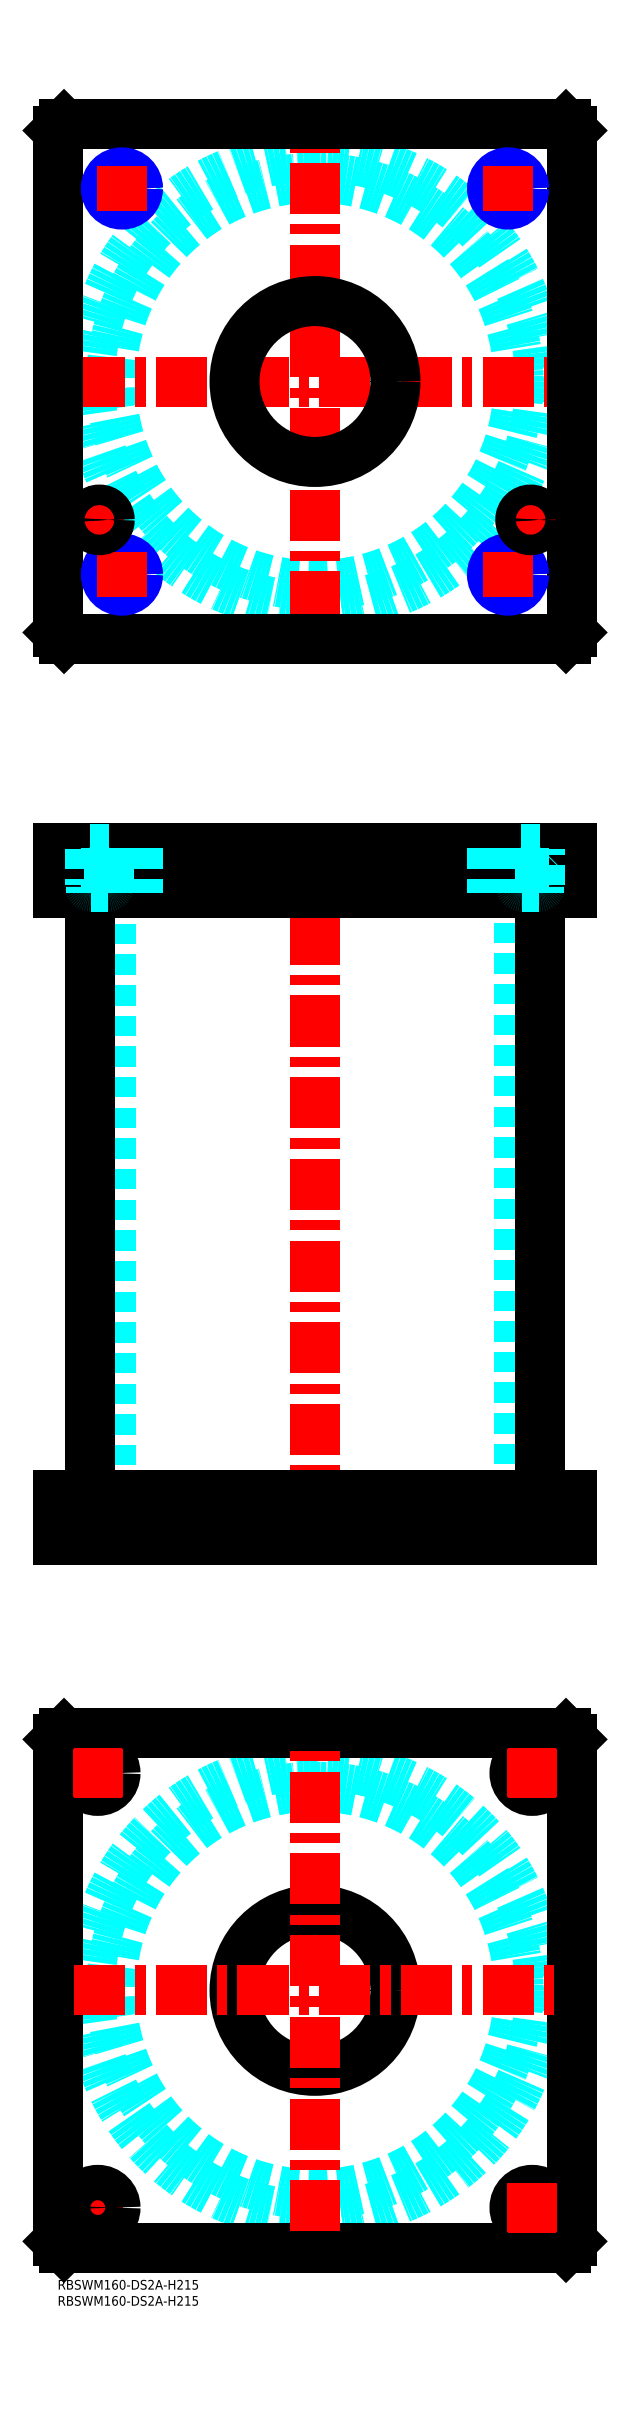
<metadata>
{"format":"dxf","ext":"dxf","renderer":"ezdxf+matplotlib","layout":"modelspace","background":"white","min_lineweight":24,"dpi":150}
</metadata>
<code>
0
SECTION
2
ENTITIES
0
INSERT
8
MSM_CONTINUOUS
2
*U49
10
0
20
0
30
0
0
INSERT
8
MSM_CONTINUOUS
2
*U50
10
0
20
0
30
0
0
CIRCLE
8
MSM_DASHED
10
80
20
90
30
0
40
63.3
0
CIRCLE
8
MSM_DASHED
10
80
20
90
30
0
40
69.9
0
LINE
8
MSM_CENTER
10
5
20
22.5
30
0
11
20
21
22.5
31
0
0
LINE
8
MSM_CENTER
10
12.5
20
15
30
0
11
12.5
21
30
31
0
0
LINE
8
MSM_CONTINUOUS
10
0
20
12
30
0
11
0
21
168
31
0
0
LINE
8
MSM_CONTINUOUS
10
160
20
168
30
0
11
160
21
12
31
0
0
CIRCLE
8
MSM_CONTINUOUS
10
147.5
20
157.5
30
0
40
5.5
0
CIRCLE
8
MSM_CONTINUOUS
10
12.5
20
22.5
30
0
40
5.5
0
CIRCLE
8
MSM_CONTINUOUS
10
147.5
20
22.5
30
0
40
5.5
0
CIRCLE
8
MSM_CONTINUOUS
10
12.5
20
157.5
30
0
40
5.5
0
CIRCLE
8
MSM_CONTINUOUS
10
80
20
90
30
0
40
25
0
LINE
8
MSM_CONTINUOUS
10
2
20
10
30
0
11
0
21
12
31
0
0
LINE
8
MSM_CONTINUOUS
10
158
20
10
30
0
11
2
21
10
31
0
0
LINE
8
MSM_CONTINUOUS
10
160
20
12
30
0
11
158
21
10
31
0
0
LINE
8
MSM_CONTINUOUS
10
158
20
170
30
0
11
160
21
168
31
0
0
LINE
8
MSM_CONTINUOUS
10
2
20
170
30
0
11
158
21
170
31
0
0
LINE
8
MSM_CONTINUOUS
10
0
20
168
30
0
11
2
21
170
31
0
0
LINE
8
MSM_DASHED
10
55
20
244
30
0
11
55
21
230
31
0
0
LINE
8
MSM_DASHED
10
105
20
230
30
0
11
105
21
244
31
0
0
LINE
8
MSM_DASHED
10
55
20
445
30
0
11
55
21
431
31
0
0
LINE
8
MSM_DASHED
10
105
20
431
30
0
11
105
21
445
31
0
0
LINE
8
MSM_DASHED
10
16.7
20
431
30
0
11
16.7
21
244
31
0
0
LINE
8
MSM_DASHED
10
143.3
20
244
30
0
11
143.3
21
431
31
0
0
LINE
8
MSM_DASHED
10
142
20
244
30
0
11
142
21
230
31
0
0
LINE
8
MSM_DASHED
10
153
20
230
30
0
11
153
21
244
31
0
0
LINE
8
MSM_DASHED
10
7
20
244
30
0
11
7
21
230
31
0
0
LINE
8
MSM_DASHED
10
18
20
230
30
0
11
18
21
244
31
0
0
LINE
8
MSM_CENTER
10
80
20
450
30
0
11
80
21
225
31
0
0
LINE
8
MSM_CENTER
10
12.5
20
251
30
0
11
12.5
21
223
31
0
0
LINE
8
MSM_CENTER
10
147.5
20
251
30
0
11
147.5
21
223
31
0
0
LINE
8
MSM_CENTER
10
20
20
447
30
0
11
20
21
429
31
0
0
LINE
8
MSM_CENTER
10
140
20
447
30
0
11
140
21
429
31
0
0
LINE
8
MSM_CENTER
10
13
20
447
30
0
11
13
21
429
31
0
0
LINE
8
MSM_CENTER
10
147
20
447
30
0
11
147
21
429
31
0
0
LINE
8
MSM_CONTINUOUS
10
10.1
20
431
30
0
11
10.1
21
244
31
0
0
LINE
8
MSM_CONTINUOUS
10
149.9
20
244
30
0
11
149.9
21
431
31
0
0
LINE
8
MSM_CONTINUOUS
10
2
20
445
30
0
11
2
21
431
31
0
0
LINE
8
MSM_CONTINUOUS
10
0
20
445
30
0
11
0
21
431
31
0
0
LINE
8
MSM_CONTINUOUS
10
0
20
431
30
0
11
160
21
431
31
0
0
LINE
8
MSM_CONTINUOUS
10
160
20
445
30
0
11
160
21
431
31
0
0
LINE
8
MSM_CONTINUOUS
10
0
20
445
30
0
11
160
21
445
31
0
0
LINE
8
MSM_CONTINUOUS
10
158
20
445
30
0
11
158
21
431
31
0
0
LINE
8
MSM_CONTINUOUS
10
160
20
230
30
0
11
160
21
244
31
0
0
LINE
8
MSM_CONTINUOUS
10
0
20
244
30
0
11
160
21
244
31
0
0
LINE
8
MSM_CONTINUOUS
10
0
20
230
30
0
11
160
21
230
31
0
0
LINE
8
MSM_CONTINUOUS
10
0
20
230
30
0
11
0
21
244
31
0
0
LINE
8
MSM_CONTINUOUS
10
2
20
230
30
0
11
2
21
244
31
0
0
LINE
8
MSM_CONTINUOUS
10
158
20
230
30
0
11
158
21
244
31
0
0
CIRCLE
8
MSM_DASHED
10
80
20
590
30
0
40
63.3
0
CIRCLE
8
MSM_DASHED
10
80
20
590
30
0
40
69.9
0
LINE
8
MSM_CENTER
10
5.1
20
590
30
0
11
154.9
21
590
31
0
0
LINE
8
MSM_CENTER
10
80
20
515.1
30
0
11
80
21
664.9
31
0
0
LINE
8
MSM_CENTER
10
8
20
547
30
0
11
18
21
547
31
0
0
LINE
8
MSM_CENTER
10
13
20
542
30
0
11
13
21
552
31
0
0
LINE
8
MSM_CONTINUOUS
10
160
20
512
30
0
11
160
21
668
31
0
0
CIRCLE
8
MSM_CONTINUOUS
10
80
20
590
30
0
40
25
0
LINE
8
MSM_CONTINUOUS
10
0
20
668
30
0
11
0
21
512
31
0
0
LINE
8
MSM_CONTINUOUS
10
0
20
512
30
0
11
2
21
510
31
0
0
LINE
8
MSM_CONTINUOUS
10
2
20
510
30
0
11
158
21
510
31
0
0
LINE
8
MSM_CONTINUOUS
10
158
20
510
30
0
11
160
21
512
31
0
0
LINE
8
MSM_CONTINUOUS
10
160
20
668
30
0
11
158
21
670
31
0
0
LINE
8
MSM_CONTINUOUS
10
158
20
670
30
0
11
2
21
670
31
0
0
LINE
8
MSM_CONTINUOUS
10
2
20
670
30
0
11
0
21
668
31
0
0
LINE
8
MSM_CENTER
10
13
20
530
30
0
11
27
21
530
31
0
0
CIRCLE
8
MSM_CONTINUOUS
10
20
20
530
30
0
40
4.188
0
CIRCLE
8
MSM_NARROW
10
20
20
530
30
0
40
5
0
LINE
8
MSM_CENTER
10
20
20
523
30
0
11
20
21
537
31
0
0
LINE
8
MSM_CENTER
10
133
20
530
30
0
11
147
21
530
31
0
0
CIRCLE
8
MSM_CONTINUOUS
10
140
20
530
30
0
40
4.188
0
CIRCLE
8
MSM_NARROW
10
140
20
530
30
0
40
5
0
LINE
8
MSM_CENTER
10
140
20
523
30
0
11
140
21
537
31
0
0
LINE
8
MSM_CENTER
10
133
20
650
30
0
11
147
21
650
31
0
0
CIRCLE
8
MSM_CONTINUOUS
10
140
20
650
30
0
40
4.188
0
CIRCLE
8
MSM_NARROW
10
140
20
650
30
0
40
5
0
LINE
8
MSM_CENTER
10
140
20
643
30
0
11
140
21
657
31
0
0
LINE
8
MSM_CENTER
10
13
20
650
30
0
11
27
21
650
31
0
0
CIRCLE
8
MSM_CONTINUOUS
10
20
20
650
30
0
40
4.188
0
CIRCLE
8
MSM_NARROW
10
20
20
650
30
0
40
5
0
LINE
8
MSM_CENTER
10
20
20
643
30
0
11
20
21
657
31
0
0
LINE
8
MSM_CENTER
10
147
20
542
30
0
11
147
21
552
31
0
0
LINE
8
MSM_CENTER
10
142
20
547
30
0
11
152
21
547
31
0
0
LINE
8
MSM_CENTER
10
5.1
20
90
30
0
11
154.9
21
90
31
0
0
LINE
8
MSM_CENTER
10
80
20
15.1
30
0
11
80
21
164.9
31
0
0
LINE
8
MSM_CENTER
10
147.5
20
15
30
0
11
147.5
21
30
31
0
0
LINE
8
MSM_CENTER
10
140
20
22.5
30
0
11
155
21
22.5
31
0
0
LINE
8
MSM_CENTER
10
147.5
20
150
30
0
11
147.5
21
165
31
0
0
LINE
8
MSM_CENTER
10
140
20
157.5
30
0
11
155
21
157.5
31
0
0
LINE
8
MSM_CENTER
10
12.5
20
150
30
0
11
12.5
21
165
31
0
0
LINE
8
MSM_CENTER
10
5
20
157.5
30
0
11
20
21
157.5
31
0
0
LINE
8
MSM_DASHED
10
135.8
20
445
30
0
11
135.8
21
431
31
0
0
LINE
8
MSM_DASHED
10
135
20
445
30
0
11
135
21
431
31
0
0
LINE
8
MSM_DASHED
10
145
20
445
30
0
11
145
21
431
31
0
0
LINE
8
MSM_DASHED
10
144.2
20
445
30
0
11
144.2
21
431
31
0
0
LINE
8
MSM_DASHED
10
15
20
445
30
0
11
15
21
431
31
0
0
LINE
8
MSM_DASHED
10
15.81
20
445
30
0
11
15.81
21
431
31
0
0
LINE
8
MSM_DASHED
10
25
20
445
30
0
11
25
21
431
31
0
0
LINE
8
MSM_DASHED
10
24.19
20
445
30
0
11
24.19
21
431
31
0
0
LINE
8
MSM_DASHED
10
10.5
20
433
30
0
11
10.5
21
431
31
0
0
LINE
8
MSM_DASHED
10
15.5
20
431
30
0
11
15.5
21
433
31
0
0
LINE
8
MSM_DASHED
10
15.6
20
433
30
0
11
10.4
21
433
31
0
0
ARC
8
MSM_DASHED
10
10.4
20
433.4
30
0
40
0.4
50
180
51
270
0
ARC
8
MSM_DASHED
10
15.6
20
433.4
30
0
40
0.4
50
270
51
360
0
LINE
8
MSM_DASHED
10
10
20
444.8
30
0
11
10
21
433.4
31
0
0
LINE
8
MSM_DASHED
10
16
20
433.4
30
0
11
16
21
444.8
31
0
0
LINE
8
MSM_DASHED
10
16
20
444.8
30
0
11
16.2
21
445
31
0
0
LINE
8
MSM_DASHED
10
9.8
20
445
30
0
11
10
21
444.8
31
0
0
LINE
8
MSM_DASHED
10
16
20
444.8
30
0
11
10
21
444.8
31
0
0
CIRCLE
8
MSM_CONTINUOUS
10
13
20
547
30
0
40
2.5
0
CIRCLE
8
MSM_CONTINUOUS
10
13
20
547
30
0
40
3.2
0
CIRCLE
8
MSM_CONTINUOUS
10
13
20
547
30
0
40
3
0
CIRCLE
8
MSM_CONTINUOUS
10
147
20
547
30
0
40
2.5
0
CIRCLE
8
MSM_CONTINUOUS
10
147
20
547
30
0
40
3.2
0
CIRCLE
8
MSM_CONTINUOUS
10
147
20
547
30
0
40
3
0
LINE
8
MSM_DASHED
10
144.5
20
433
30
0
11
144.5
21
431
31
0
0
LINE
8
MSM_DASHED
10
149.5
20
431
30
0
11
149.5
21
433
31
0
0
LINE
8
MSM_DASHED
10
149.6
20
433
30
0
11
144.4
21
433
31
0
0
ARC
8
MSM_DASHED
10
144.4
20
433.4
30
0
40
0.4
50
180
51
270
0
ARC
8
MSM_DASHED
10
149.6
20
433.4
30
0
40
0.4
50
270
51
360
0
LINE
8
MSM_DASHED
10
144
20
444.8
30
0
11
144
21
433.4
31
0
0
LINE
8
MSM_DASHED
10
150
20
433.4
30
0
11
150
21
444.8
31
0
0
LINE
8
MSM_DASHED
10
150
20
444.8
30
0
11
150.2
21
445
31
0
0
LINE
8
MSM_DASHED
10
143.8
20
445
30
0
11
144
21
444.8
31
0
0
LINE
8
MSM_DASHED
10
150
20
444.8
30
0
11
144
21
444.8
31
0
0
ENDSEC
0
EOF

</code>
